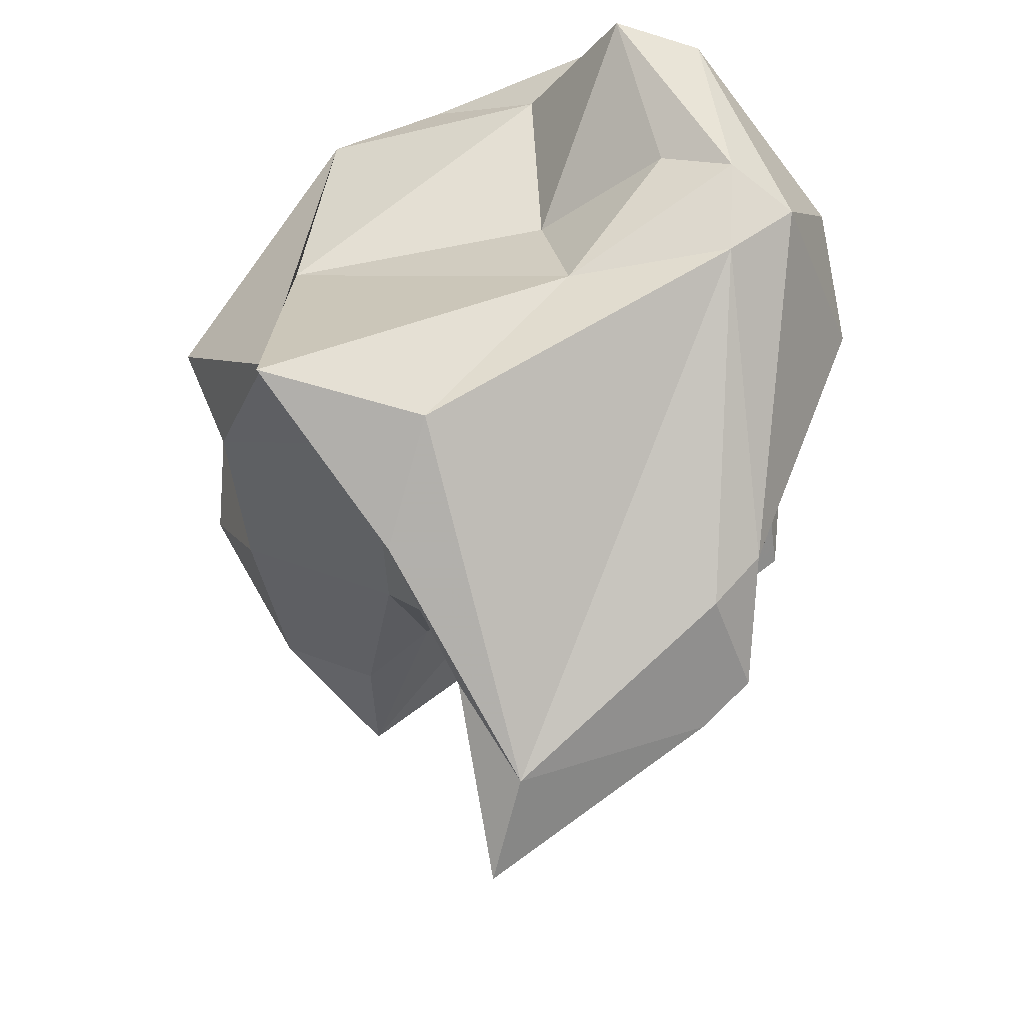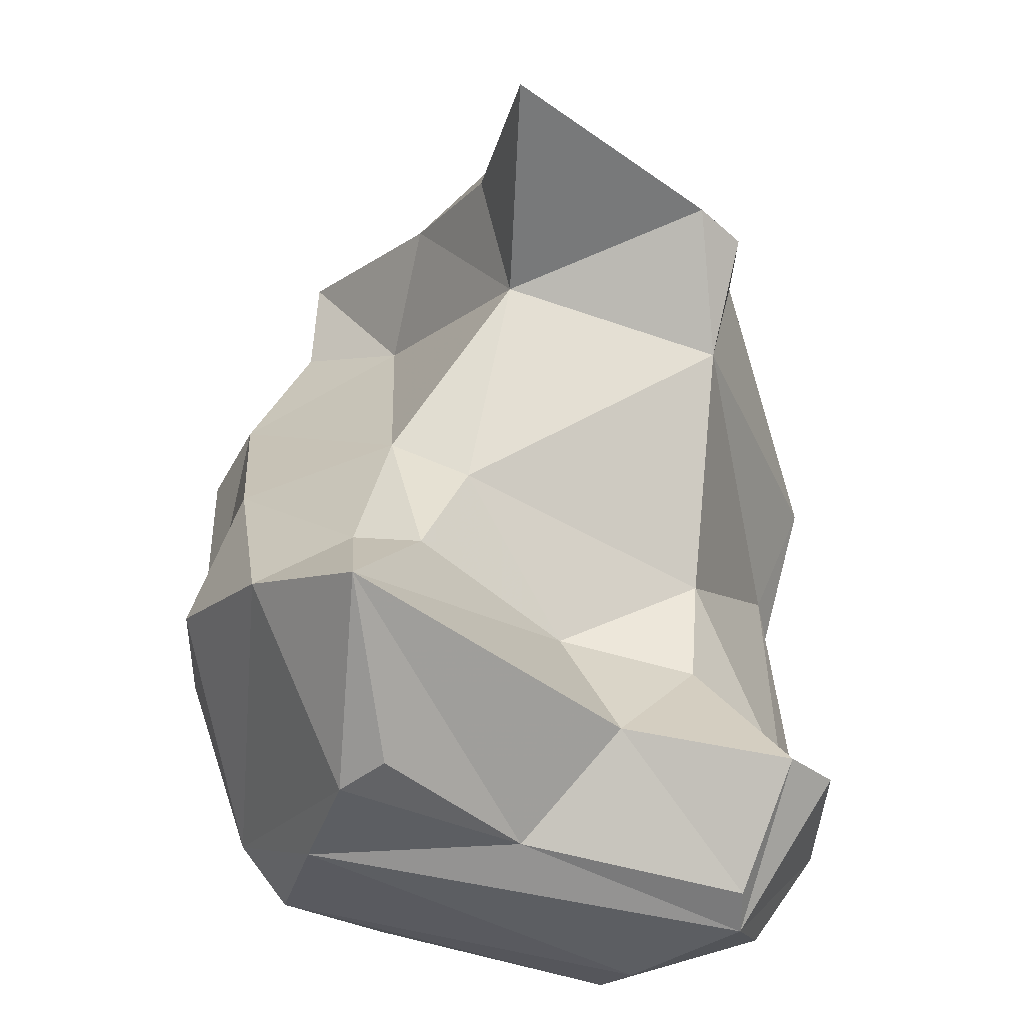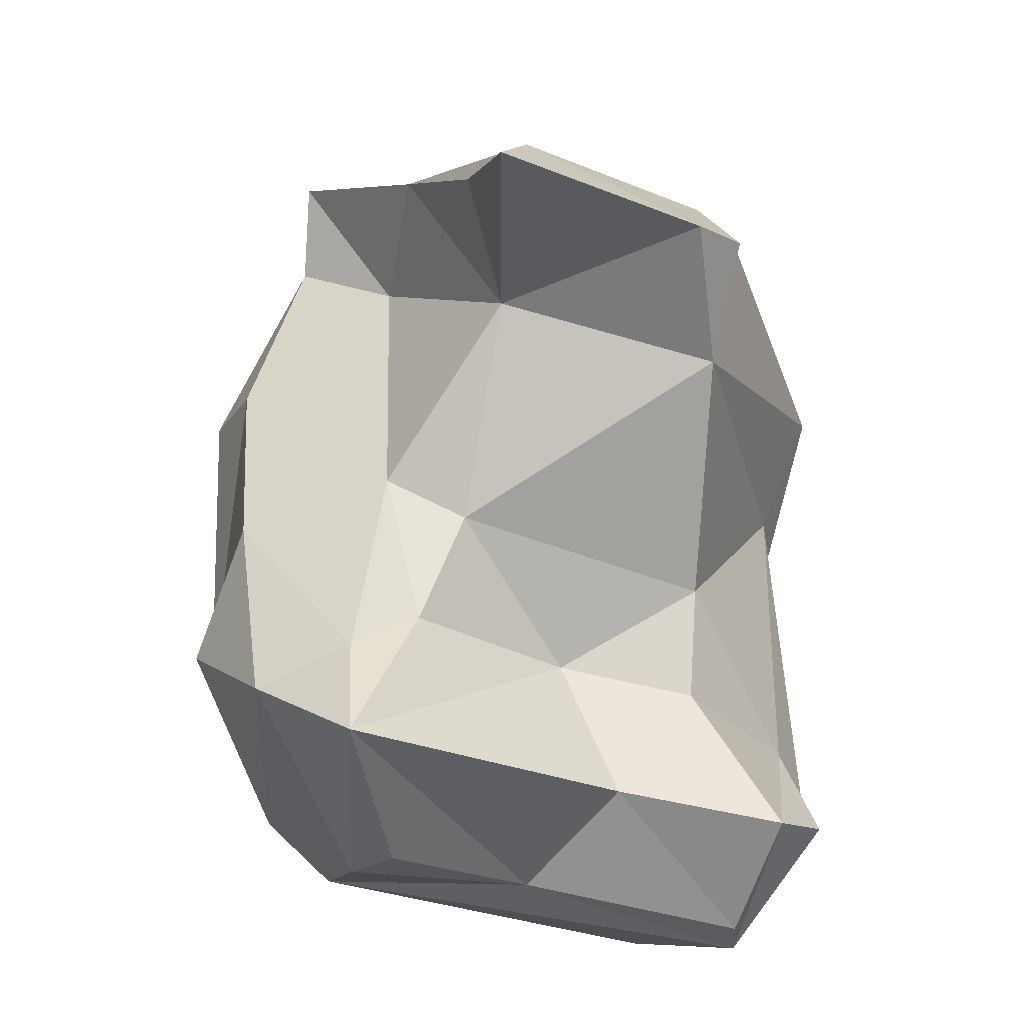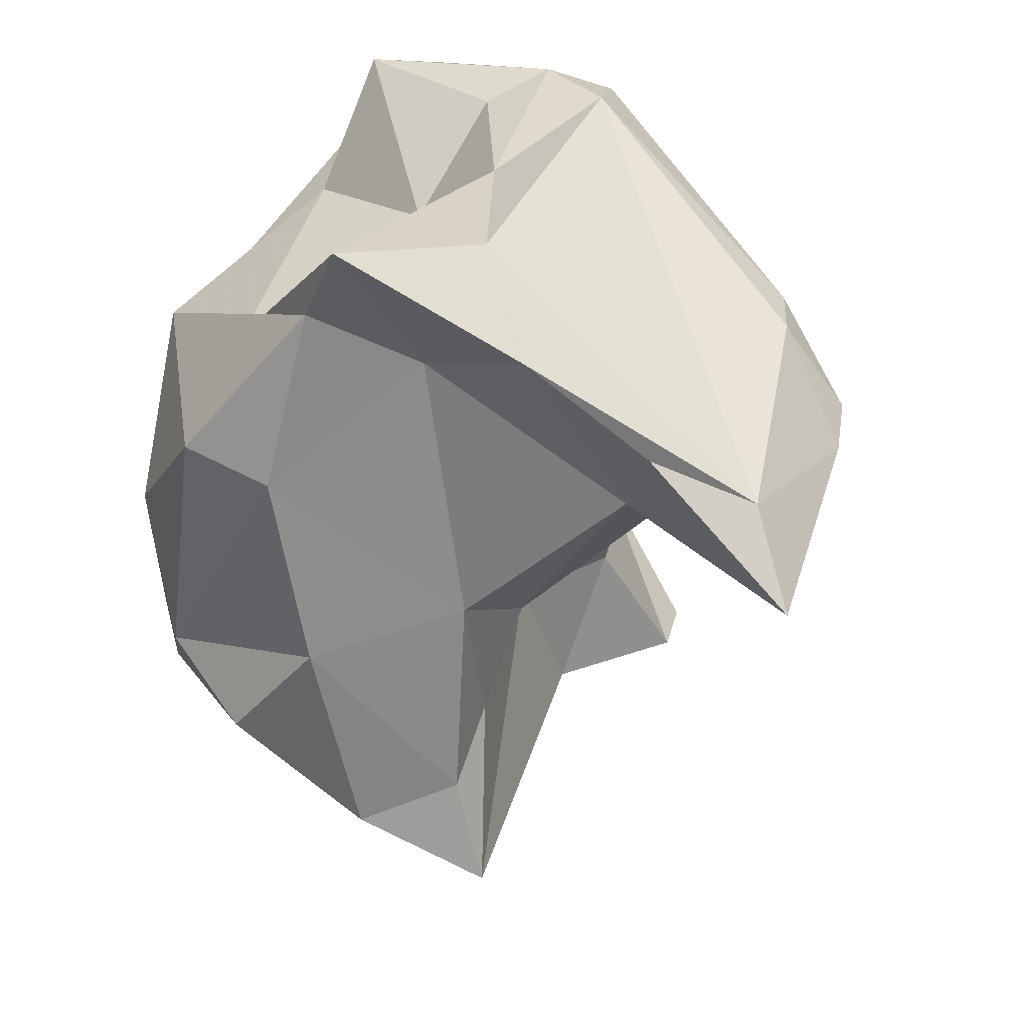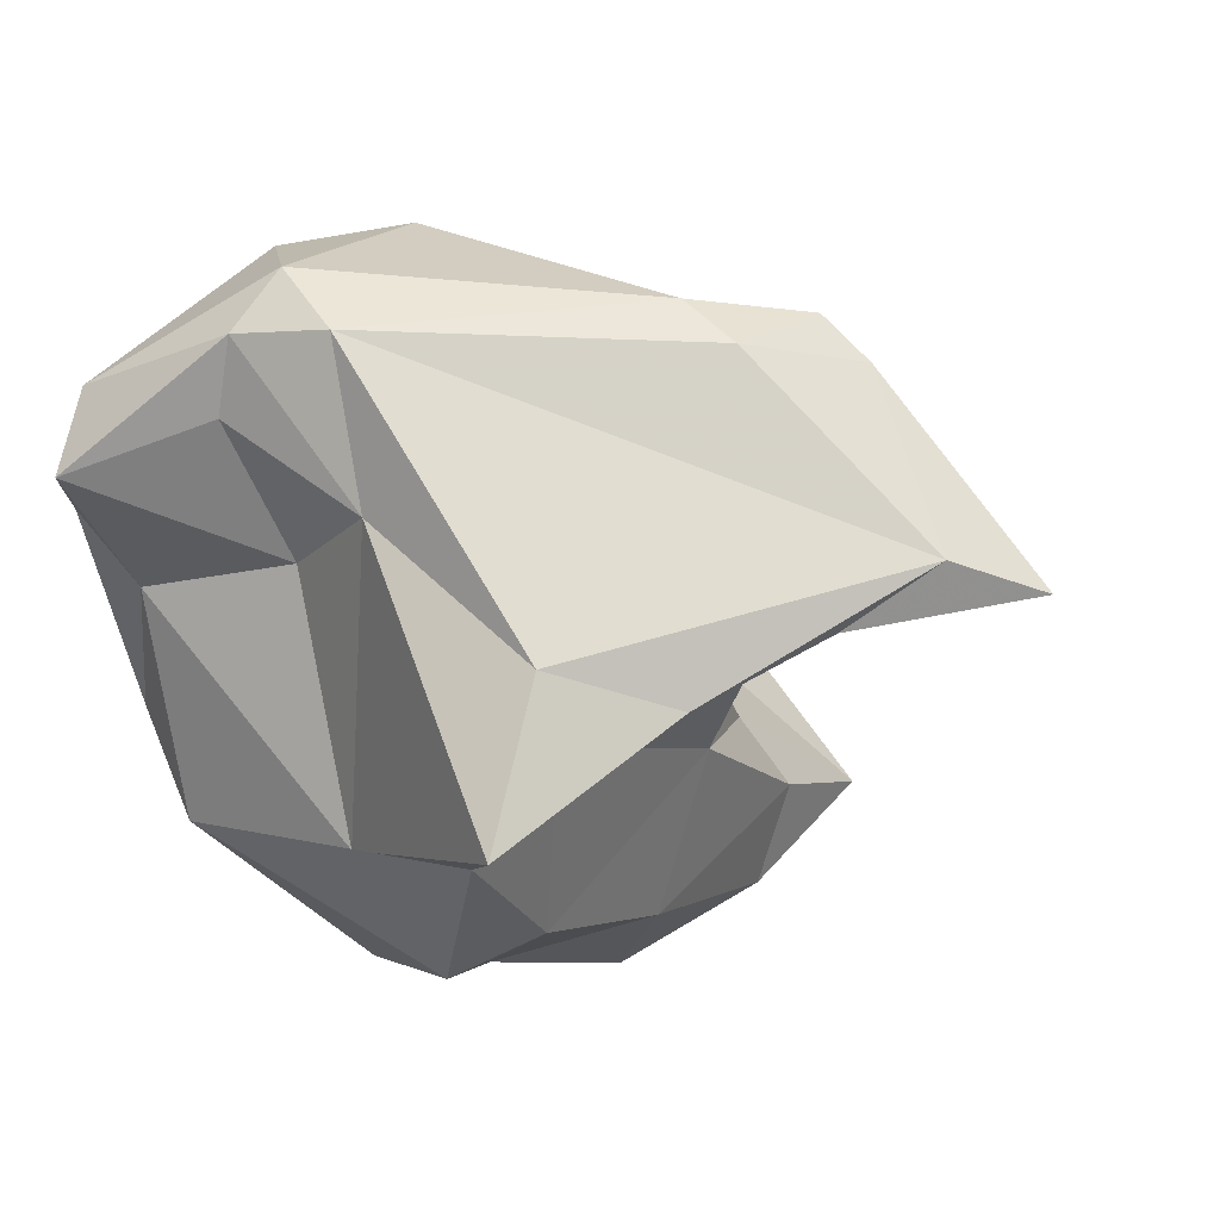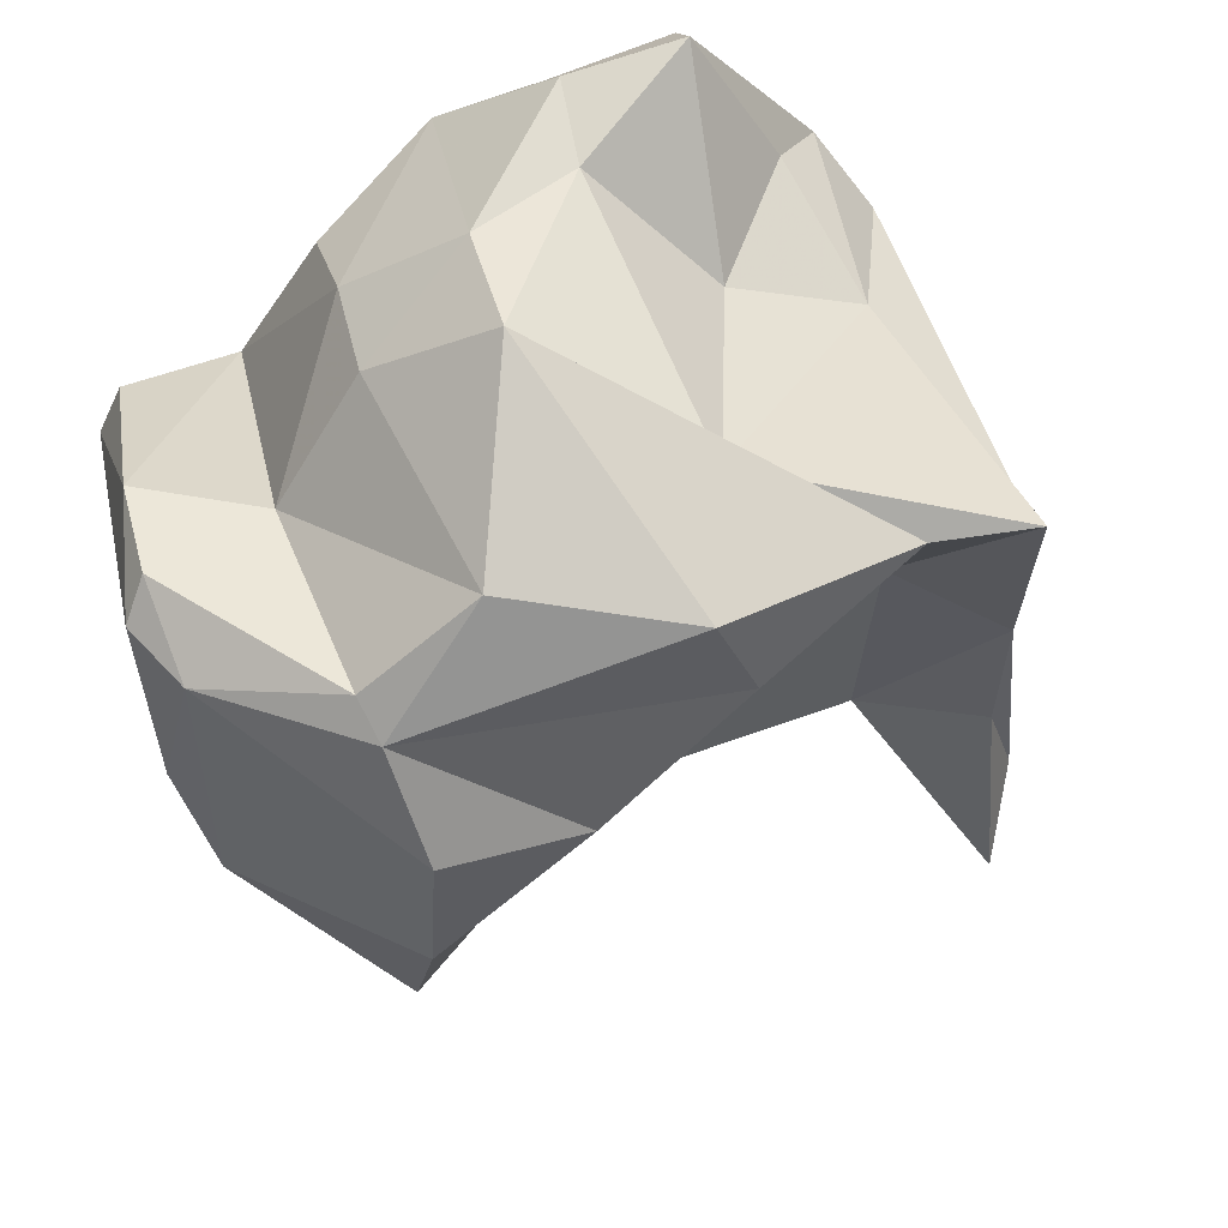
<metadata>
{"format":"obj","ext":"obj","renderer":"f3d","projection":"perspective","resolution":1024,"background":"white","views":[{"elev":67.5,"azim":91.3,"up":"+Z"},{"elev":-56.4,"azim":87.8,"up":"+Z"},{"elev":-31.7,"azim":90.3,"up":"+Z"},{"elev":35.5,"azim":53.1,"up":"+Z"},{"elev":-4.6,"azim":18.2,"up":"+Y"},{"elev":-60.6,"azim":-54.1,"up":"+Y"}]}
</metadata>
<code>
v 152.3 276.7 79.02
v 153.1 270 79.87
v 152.9 271.4 76.39
v 152.6 274.6 75.63
v 152.7 274.4 69.68
v 152.7 274.4 82.51
v 154.2 276.3 71.83
v 153.5 275 68.26
v 155 266.5 69.48
v 153.1 269 70.49
v 154 276.8 84.74
v 154 268.9 76.38
v 154.2 266.7 70.51
v 153.5 277.9 81.48
v 155.1 278.4 71.06
v 156.4 278.8 67.04
v 155.2 275.7 66.95
v 155.5 269 72.81
v 153.7 274.7 85.31
v 157.8 264.1 77
v 156.8 280.5 69.85
v 154.1 272.6 82.03
v 158 278.2 65.66
v 156.4 265.3 70.08
v 157.5 280.2 82.38
v 158.6 267.3 67.37
v 158.2 264.2 73.37
v 158.6 279.7 71.14
v 158.4 272.9 82.91
v 155.8 279.4 76.9
v 154.4 267.3 79.98
v 157.5 275.8 85.17
v 159.2 278.2 65.74
v 158.1 277.5 85.85
v 161.7 268.1 66.33
v 161.4 280.3 67.64
v 158.9 279.6 78.48
v 159.3 266.6 81.93
v 161 263.7 80.49
v 162.4 263.8 72.21
v 162.5 277.3 74.22
v 162.3 275 68.32
v 159.3 263.8 73.23
v 162.2 279.3 67.46
v 162.6 269.2 66.31
v 167.1 278.4 82.54
v 162.2 273.6 72.02
v 161.7 277.1 71.43
v 160.4 280.8 81
v 165.3 265.7 69.79
v 159.7 272.6 66.81
v 160.9 273.6 85.15
v 159 279.1 85.17
v 163.1 266.2 84.49
v 167.3 277.6 78.47
v 165.5 271 74.72
v 164.3 265 75.11
v 163.3 264.8 80.08
v 165.4 269.9 71.78
v 167.3 268.3 67.63
v 165.8 269 75.73
v 164.4 268.8 82.79
v 169.7 278.3 80.56
v 160.5 277.5 85.95
v 166.3 268.2 70.46
v 164.3 266.3 86.7
v 165.1 270.3 85.95
v 168.6 272 79.46
v 167.8 269.4 84.15
v 168.4 277.3 82.69
v 170.8 277.2 80.27
v 172.6 272.7 81.46
v 170.4 271.1 82.14
v 174.6 272.1 79.59
g foo
f 13 9 24
f 26 24 9
f 35 24 26
f 13 10 9
f 17 26 9
f 51 45 35
f 8 9 10
f 17 9 8
f 35 26 51
f 8 10 5
f 23 26 17
f 33 51 23
f 51 26 23
f 8 16 17
f 23 17 16
f 43 27 24
f 40 43 24
f 50 40 24
f 13 24 27
f 13 27 18
f 35 50 24
f 60 50 35
f 13 18 10
f 60 35 45
f 7 5 10
f 7 10 18
f 60 45 51
f 42 60 51
f 7 8 5
f 15 8 7
f 21 8 15
f 21 16 8
f 42 51 33
f 42 33 44
f 33 23 44
f 16 21 23
f 36 23 21
f 44 23 36
f 27 43 20
f 43 40 57
f 50 57 40
f 20 12 18
f 27 20 18
f 50 65 57
f 50 60 65
f 18 12 3
f 65 60 59
f 18 3 7
f 60 47 59
f 7 3 4
f 42 47 60
f 48 47 42
f 48 42 44
f 21 15 37
f 28 21 37
f 28 48 44
f 36 21 28
f 36 28 44
f 31 20 39
f 20 43 39
f 58 39 43
f 57 58 43
f 20 31 12
f 58 57 61
f 57 65 61
f 31 2 12
f 3 12 2
f 56 61 59
f 65 59 61
f 47 56 59
f 3 2 1
f 3 1 4
f 41 56 47
f 7 4 1
f 30 7 1
f 48 41 47
f 30 15 7
f 15 30 37
f 28 41 48
f 28 37 41
f 54 31 39
f 39 58 54
f 38 31 54
f 22 31 38
f 62 58 61
f 31 22 2
f 56 68 61
f 22 6 2
f 6 1 2
f 6 14 1
f 1 14 30
f 14 25 30
f 37 55 41
f 58 62 54
f 22 38 29
f 62 61 68
f 29 19 22
f 22 19 6
f 11 14 19
f 19 14 6
f 41 55 56
f 56 55 68
f 11 25 14
f 49 55 37
f 49 30 25
f 49 37 30
f 54 66 38
f 66 54 62
f 69 66 62
f 52 29 38
f 38 66 52
f 69 62 68
f 73 69 68
f 19 29 32
f 32 29 52
f 73 68 74
f 34 19 32
f 11 19 34
f 71 74 68
f 53 11 34
f 55 71 68
f 53 25 11
f 53 46 49
f 49 25 53
f 55 49 46
f 46 63 55
f 55 63 71
f 66 69 67
f 67 52 66
f 72 67 69
f 72 69 73
f 72 73 74
f 32 52 34
f 34 52 64
f 67 64 52
f 70 64 72
f 64 67 72
f 74 71 72
f 53 34 64
f 46 53 64
f 46 64 70
f 71 70 72
f 63 46 70
f 71 63 70
g

</code>
